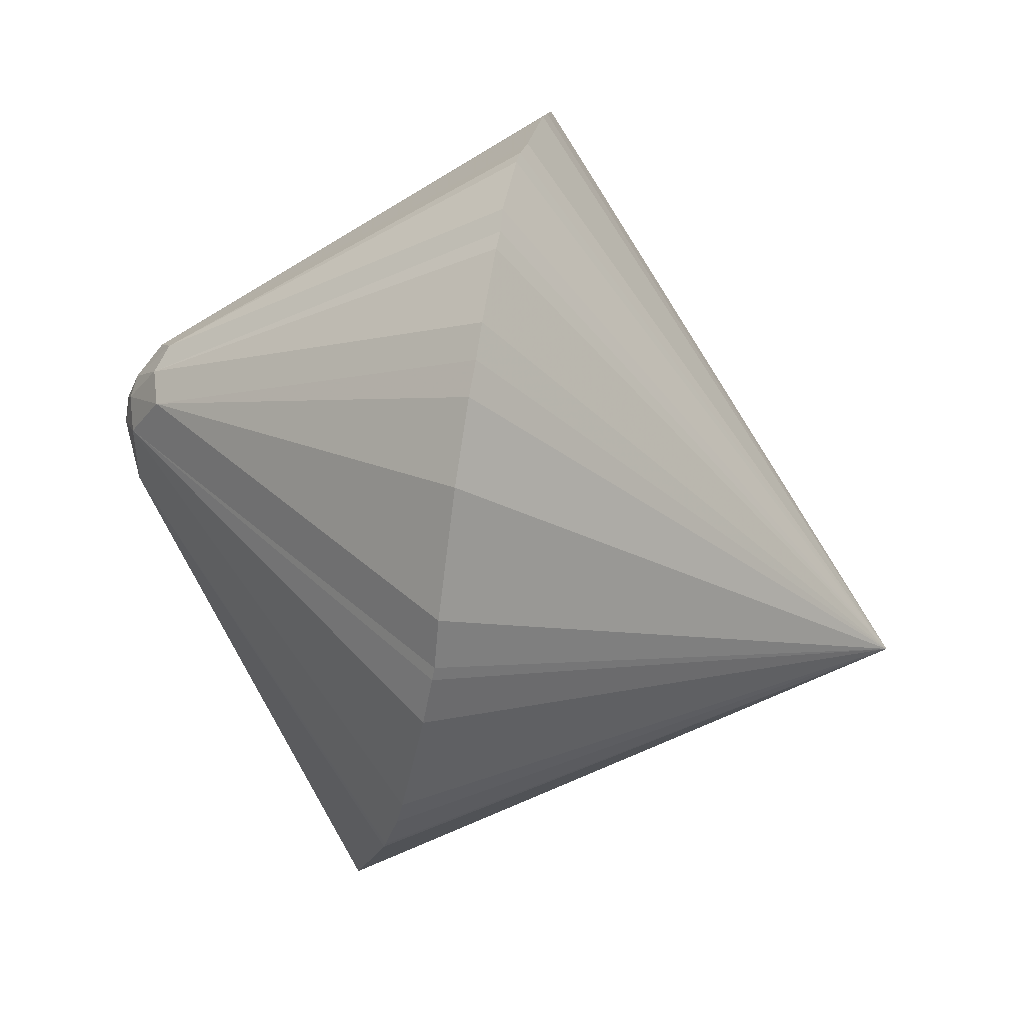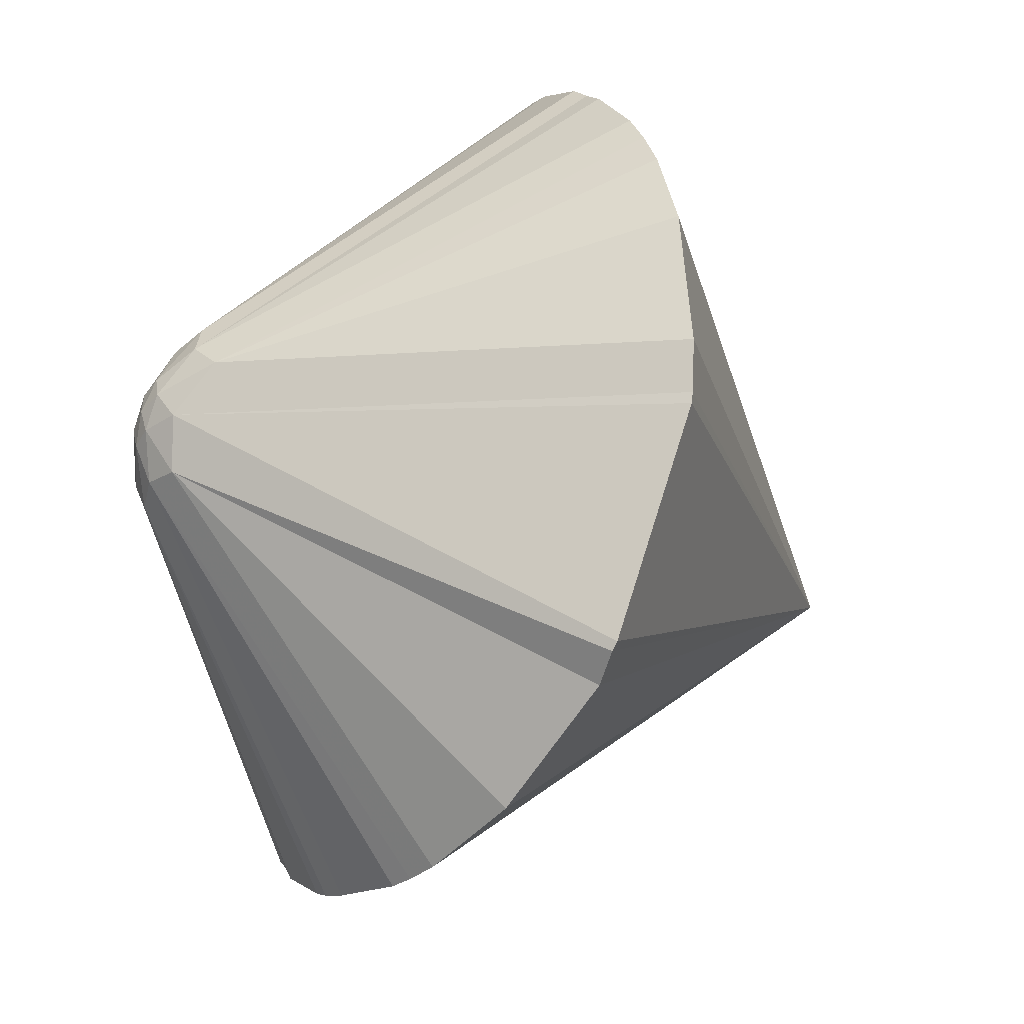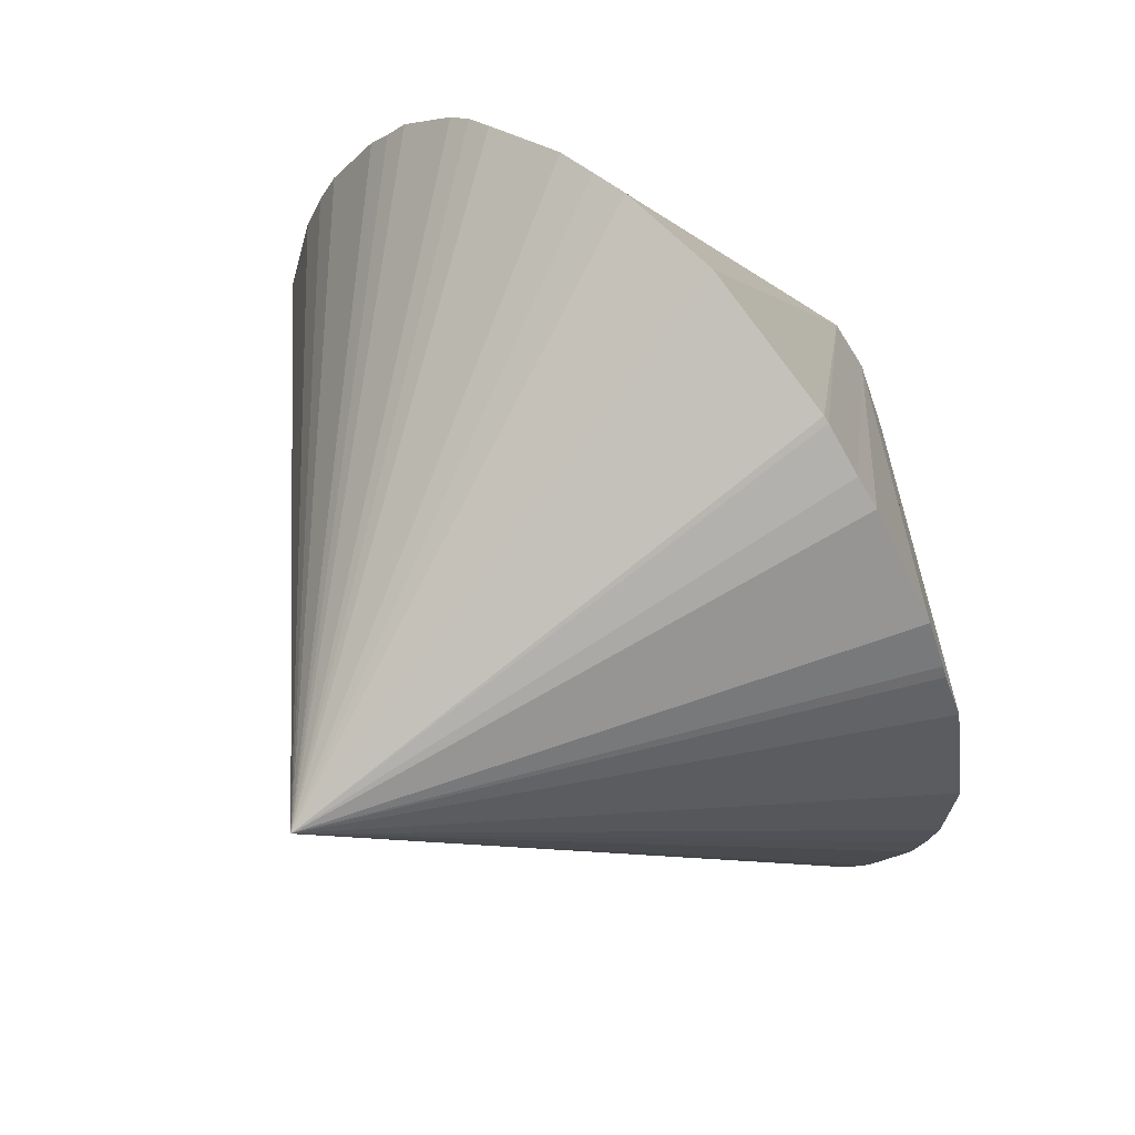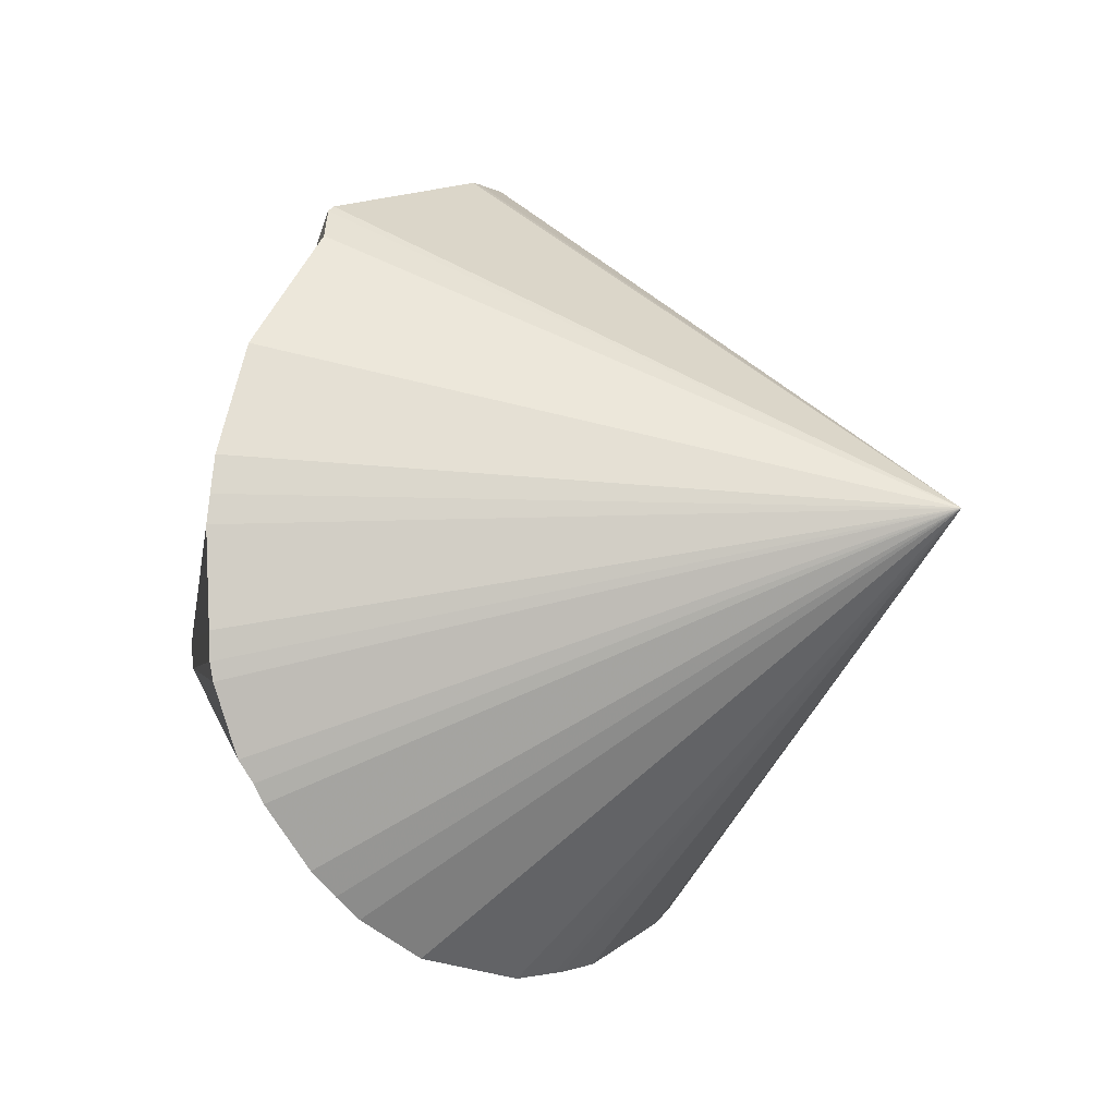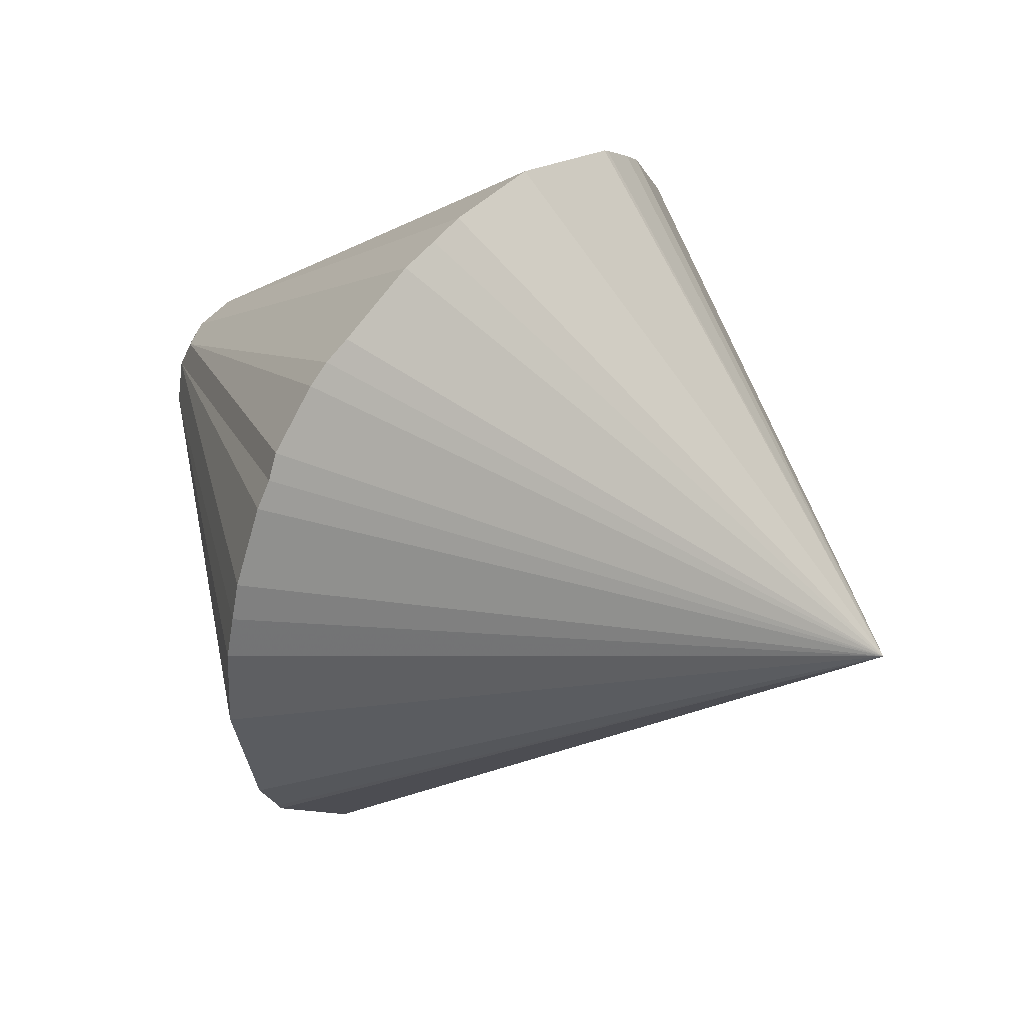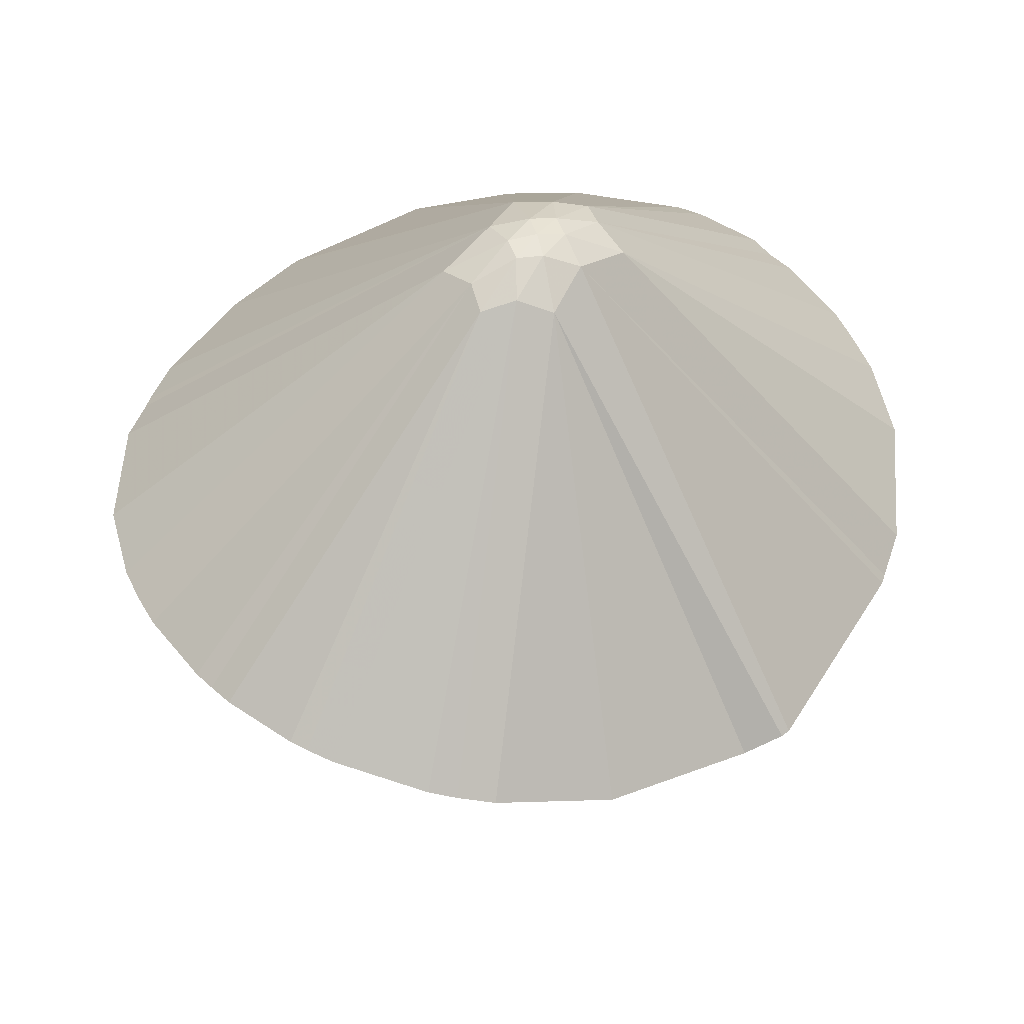
<metadata>
{"format":"obj","ext":"obj","renderer":"f3d","projection":"perspective","resolution":1024,"background":"white","views":[{"elev":-76.6,"azim":164.3,"up":"+Y"},{"elev":-32.3,"azim":148.8,"up":"+Z"},{"elev":45.8,"azim":-50.6,"up":"+Z"},{"elev":-21.5,"azim":-145.7,"up":"+Y"},{"elev":55.0,"azim":-147.3,"up":"+Z"},{"elev":-39.9,"azim":85.1,"up":"+Z"}]}
</metadata>
<code>
v -0.1943 -0.4716 -0.6109
v -0.2162 0.2197 0.4237
v -0.1816 -0.01206 -0.5915
v -0.1247 -0.2528 -0.559
v -0.0141 -0.008743 0.07878
v 0.02298 -0.1368 -0.1134
v -0.01301 -0.2626 -0.3011
v -0.2309 0.4428 0.03086
v -0.1517 0.275 0.2132
v -0.1422 -0.5341 -0.4222
v -0.2244 -0.7051 -0.2443
v -0.137 -0.01403 0.3598
v -0.2011 -0.2664 0.4008
v -0.0896 -0.426 0.04614
v -0.00716 -0.3171 -0.156
v -0.004869 -0.1789 0.05156
v -0.007363 0.0444 -0.06936
v -0.004173 -0.09509 -0.2751
v -0.0867 0.1492 -0.2658
v -2.473 1.699 -2.091
v -2.478 1.749 -2.042
v -2.122 -1.503 -2.571
v -2.106 -1.905 -2.304
v -2.133 -1.396 -2.622
v -2.235 1.736 2.316
v -2.238 1.344 2.561
v -2.248 1.182 2.631
v -2.534 1.455 -2.199
v -2.295 -0.1979 -2.84
v -2.397 0.5534 -2.705
v -2.167 -1.226 -2.678
v -2.265 -0.441 -2.837
v -2.236 -0.626 -2.825
v -2.514 2.64 -0.287
v -2.344 2.556 1.16
v -2.402 2.688 0.6151
v -2.324 2.438 1.424
v -2.262 1.86 2.191
v -2.265 2.002 2.059
v -2.299 2.321 1.642
v -2.128 -2.023 -2.18
v -2.128 -2.123 -2.083
v -2.157 -2.438 -1.665
v -2.18 -2.553 -1.451
v -2.385 -2.769 0.141
v -2.259 -2.789 -0.7004
v -2.196 -2.65 -1.236
v -2.276 0.9985 2.683
v -2.318 0.4083 2.799
v -2.347 0.1365 2.801
v -2.502 -1.697 2.057
v -2.421 -0.8118 2.618
v -2.363 -0.1191 2.788
v -2.505 -1.735 2.022
v -2.447 -2.677 0.4665
v -2.48 -2.542 0.8735
v -2.519 -2.124 1.586
v -2.454 -2.654 0.5538
v -2.524 -1.977 1.759
v -2.564 2.534 -0.6108
v -2.568 2.513 -0.6811
v -5.642 -0.2935 0.1686
f 1 4 7
f 1 7 10
f 10 15 11
f 11 15 14
f 15 16 14
f 14 16 13
f 16 12 13
f 10 7 15
f 7 6 15
f 15 6 16
f 6 5 16
f 16 5 12
f 5 2 12
f 5 9 2
f 6 17 5
f 7 18 6
f 5 17 9
f 17 8 9
f 6 18 17
f 18 19 17
f 17 19 8
f 7 4 18
f 4 3 18
f 18 3 19
f 20 21 19
f 20 19 3
f 2 25 26
f 13 52 51
f 13 53 52
f 50 53 13
f 50 13 12
f 12 49 50
f 12 48 49
f 27 48 12
f 27 12 2
f 2 26 27
f 55 45 11
f 55 11 14
f 14 58 55
f 14 59 57
f 14 57 56
f 14 56 58
f 54 59 14
f 54 14 13
f 13 51 54
f 38 25 2
f 38 2 9
f 9 39 38
f 37 40 9
f 37 9 8
f 8 35 37
f 8 34 36
f 9 40 39
f 8 36 35
f 11 45 46
f 11 46 47
f 44 43 10
f 44 10 11
f 11 47 44
f 10 43 42
f 41 23 1
f 41 1 10
f 10 42 41
f 60 34 8
f 60 8 19
f 19 61 60
f 19 21 61
f 1 23 22
f 24 31 4
f 24 4 1
f 1 22 24
f 4 31 33
f 32 29 3
f 32 3 4
f 4 33 32
f 3 29 30
f 3 28 20
f 3 30 28
f 62 21 20
f 62 61 21
f 62 60 61
f 62 34 60
f 62 36 34
f 62 35 36
f 62 37 35
f 62 40 37
f 62 39 40
f 62 38 39
f 62 25 38
f 62 26 25
f 62 27 26
f 62 48 27
f 62 49 48
f 62 50 49
f 62 53 50
f 62 52 53
f 62 51 52
f 62 54 51
f 62 59 54
f 62 57 59
f 62 56 57
f 62 58 56
f 62 55 58
f 62 45 55
f 62 46 45
f 62 47 46
f 62 44 47
f 62 43 44
f 62 42 43
f 62 41 42
f 62 23 41
f 62 22 23
f 62 24 22
f 62 31 24
f 62 33 31
f 62 32 33
f 62 29 32
f 62 30 29
f 62 28 30
f 62 20 28

</code>
